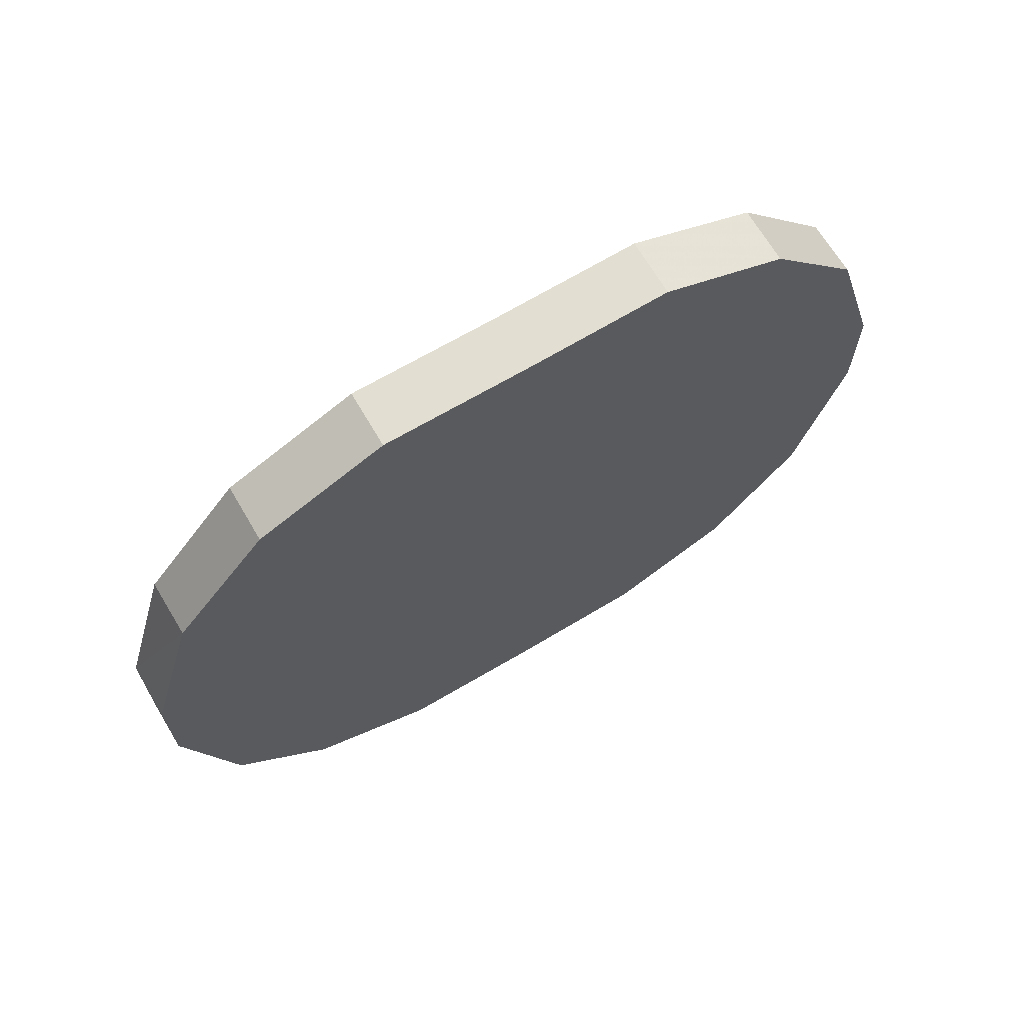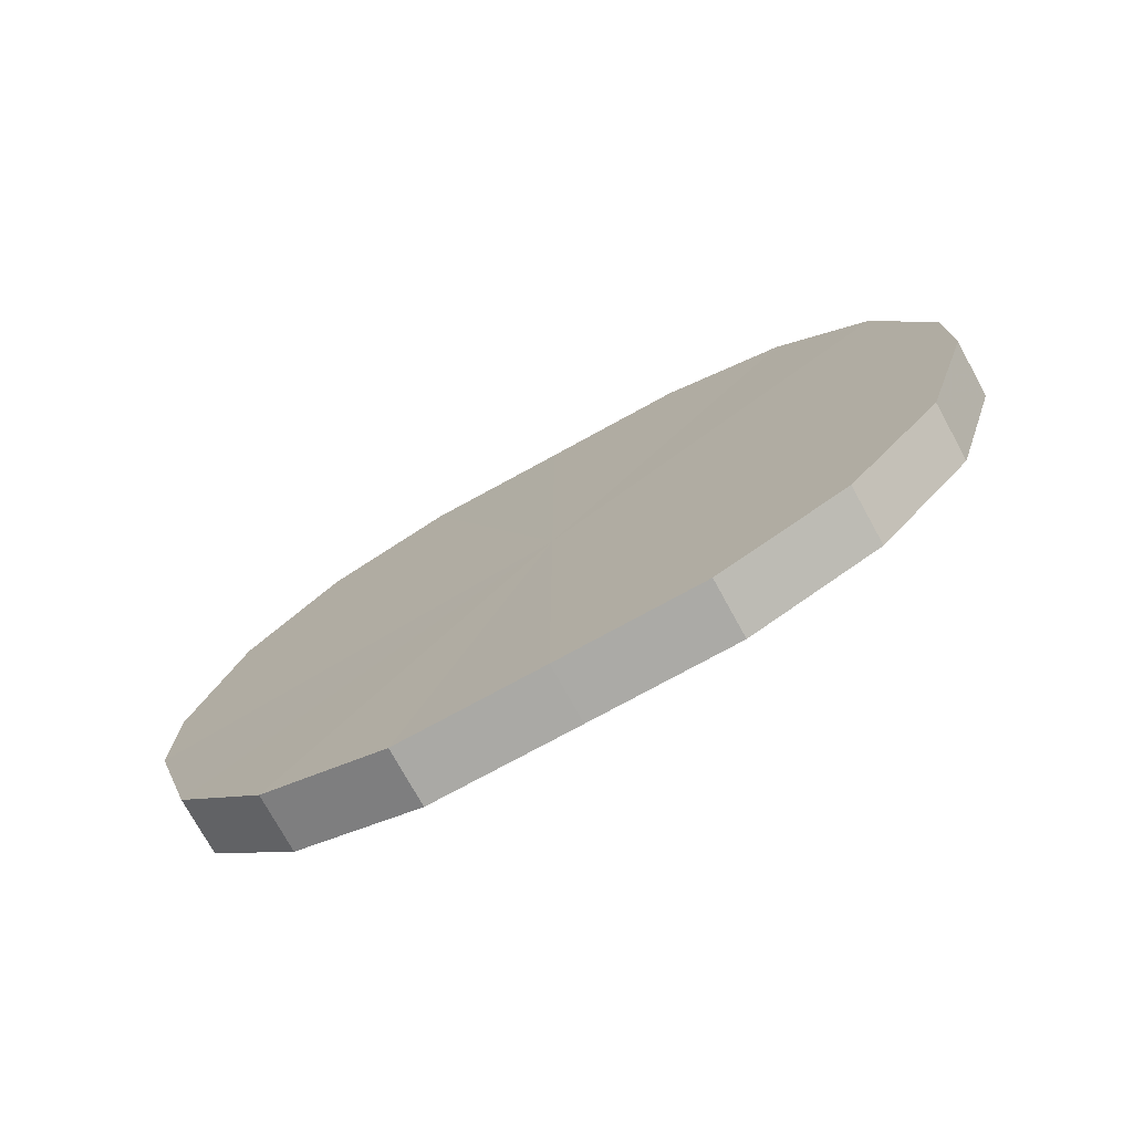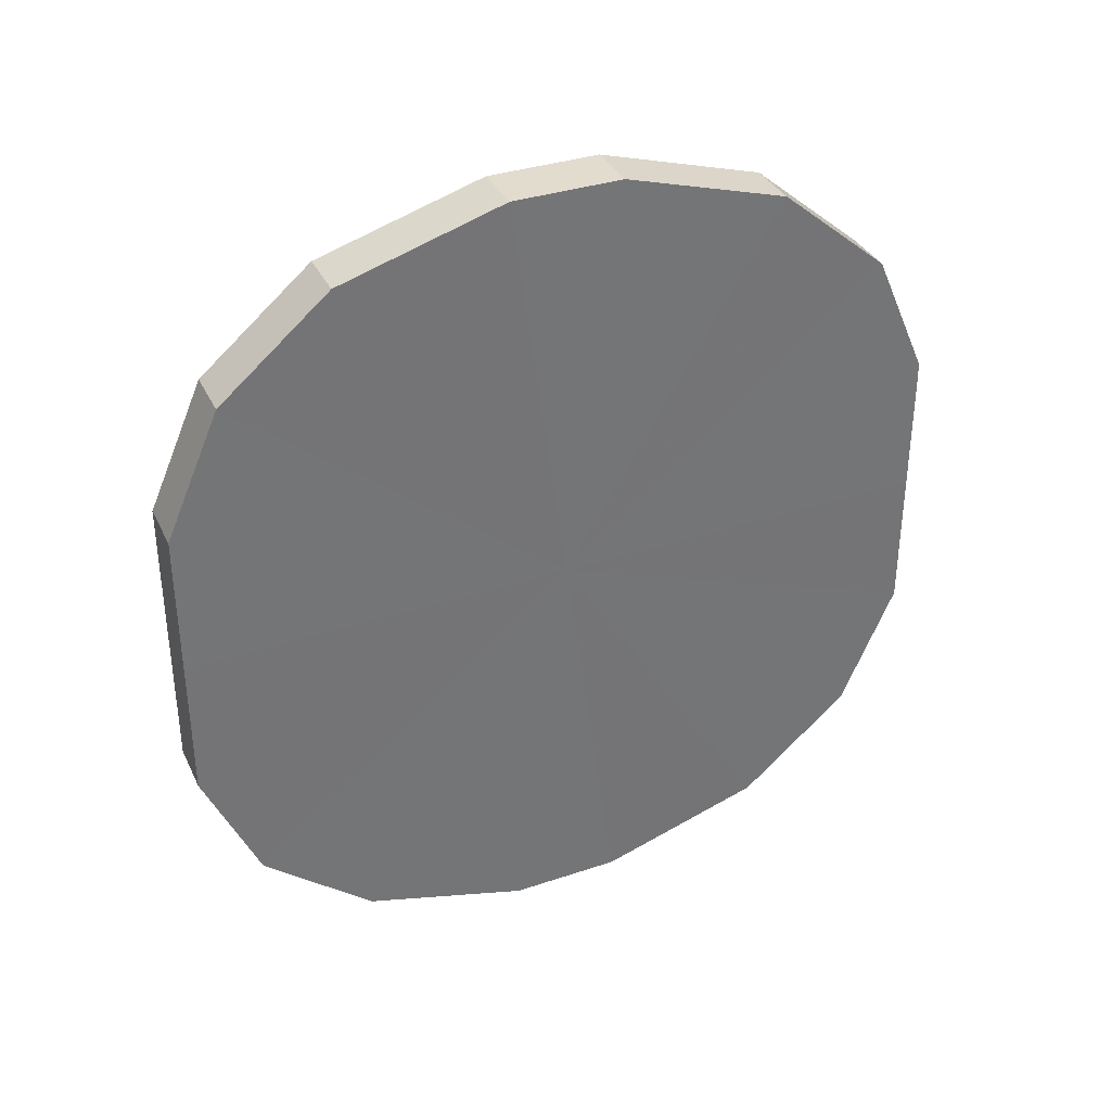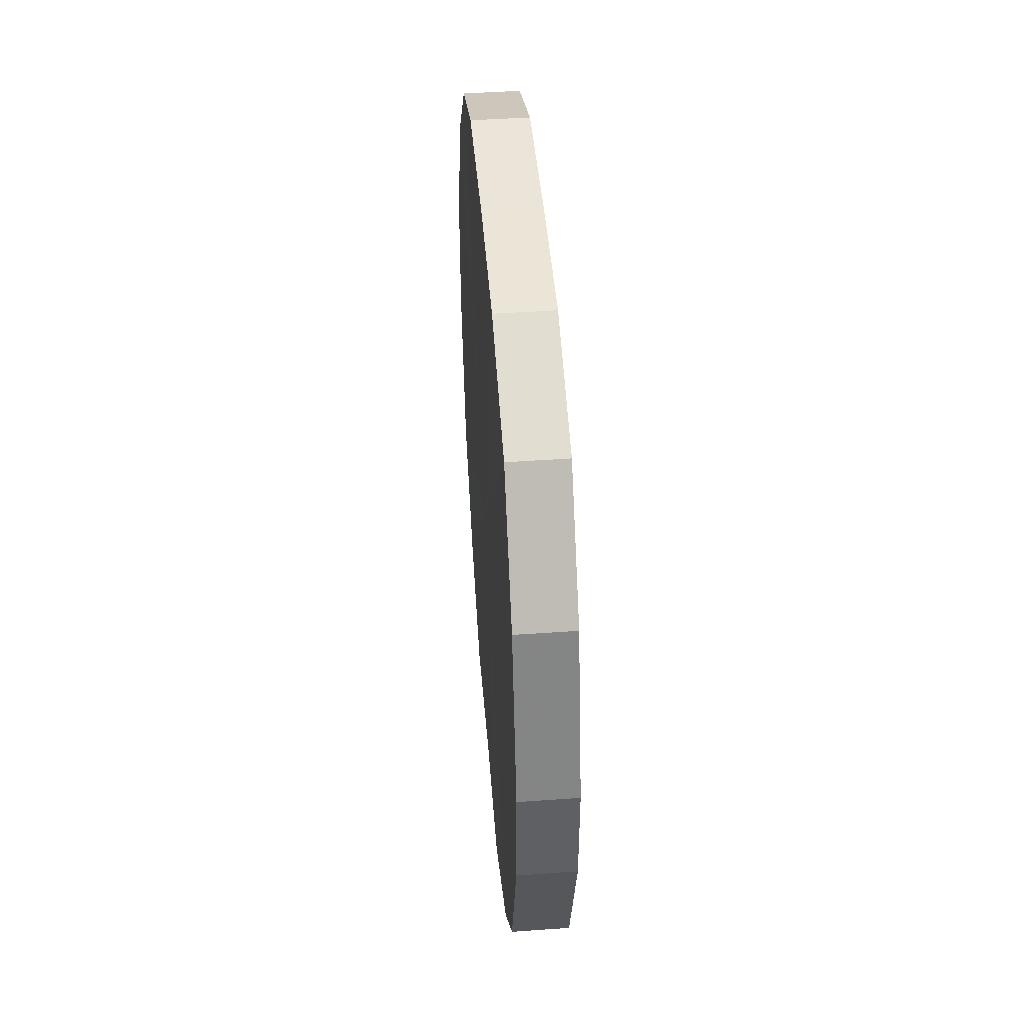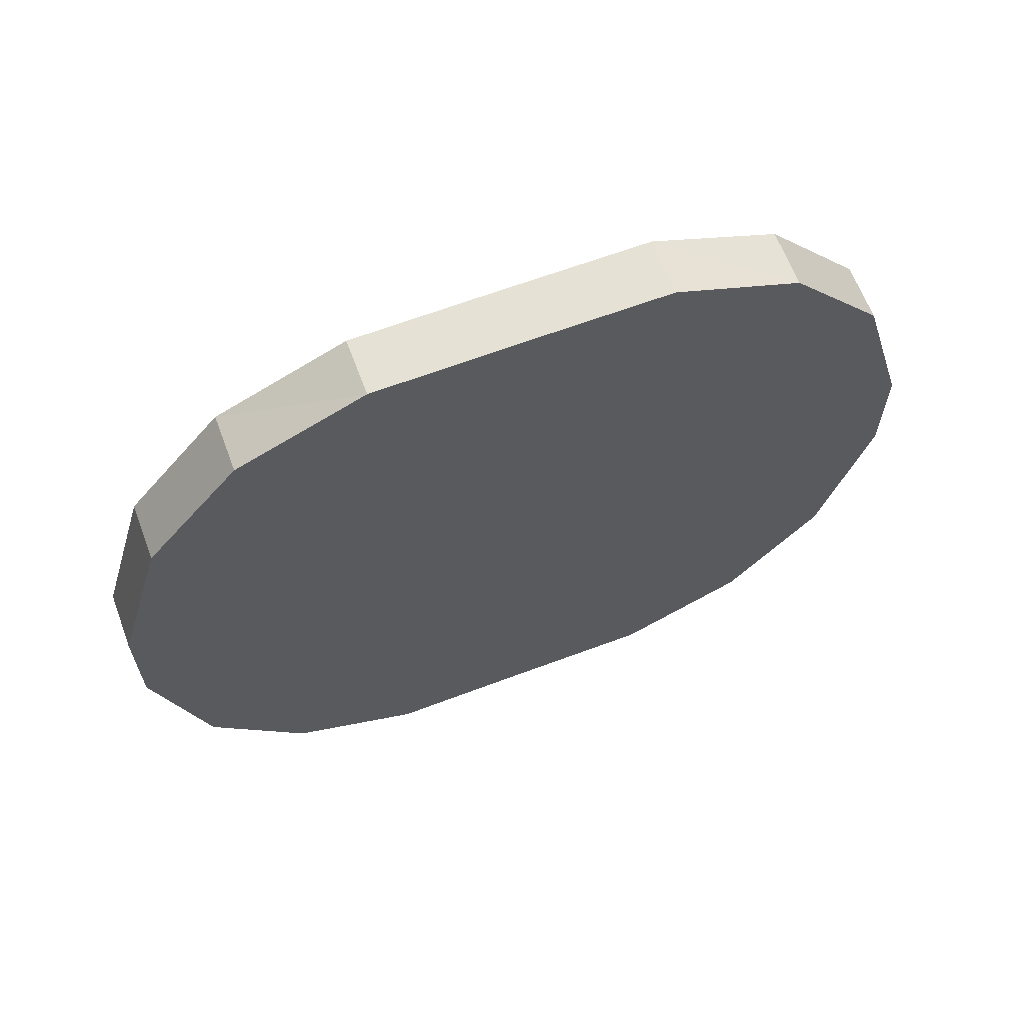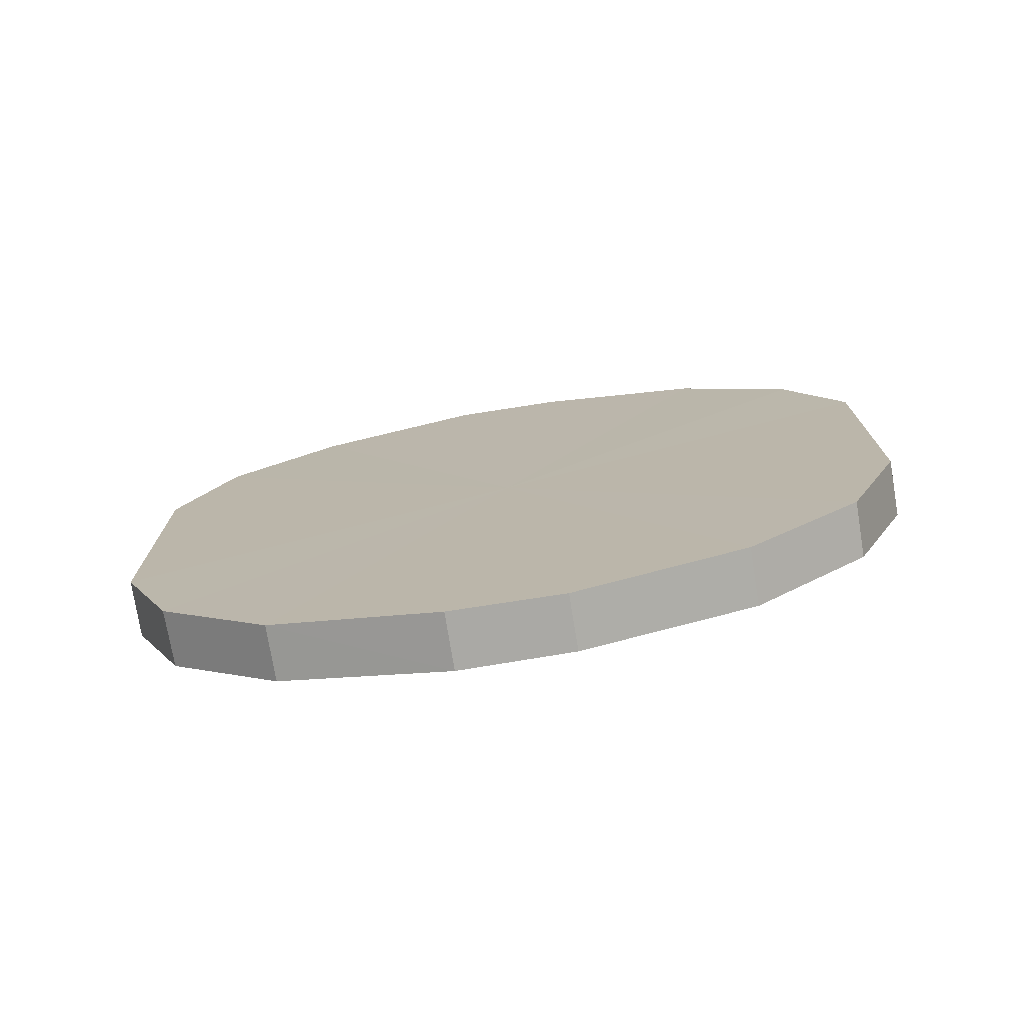
<metadata>
{"format":"obj","ext":"obj","renderer":"f3d","projection":"perspective","resolution":1024,"background":"white","views":[{"elev":67.9,"azim":-120.8,"up":"+Y"},{"elev":-75.4,"azim":-61.4,"up":"+Y"},{"elev":35.1,"azim":-114.0,"up":"+Z"},{"elev":45.5,"azim":175.5,"up":"+Y"},{"elev":64.1,"azim":69.2,"up":"+Y"},{"elev":-75.1,"azim":-80.6,"up":"+Z"}]}
</metadata>
<code>
o 16954
v 2202 1865 7.53
v 2202 1865 7.556
v 2202 1865 7.53
v 2202 1865 7.578
v 2202 1865 7.556
v 2202 1865 7.504
v 2202 1865 7.504
v 2202 1865 7.595
v 2202 1865 7.578
v 2202 1865 7.482
v 2202 1865 7.482
v 2202 1865 7.604
v 2202 1865 7.595
v 2202 1865 7.465
v 2202 1865 7.465
v 2202 1866 7.604
v 2202 1865 7.604
v 2202 1865 7.456
v 2202 1865 7.456
v 2202 1866 7.595
v 2202 1866 7.604
v 2202 1866 7.456
v 2202 1866 7.456
v 2202 1866 7.578
v 2202 1866 7.595
v 2202 1866 7.465
v 2202 1866 7.465
v 2202 1866 7.556
v 2202 1866 7.578
v 2202 1866 7.482
v 2202 1866 7.482
v 2202 1866 7.53
v 2202 1866 7.556
v 2202 1866 7.504
v 2202 1866 7.504
v 2202 1866 7.53
v 2202 1865 7.53
v 2202 1865 7.556
v 2202 1865 7.556
v 2202 1865 7.578
v 2202 1865 7.578
v 2202 1865 7.504
v 2202 1865 7.53
v 2202 1865 7.482
v 2202 1865 7.504
v 2202 1865 7.595
v 2202 1865 7.595
v 2202 1865 7.465
v 2202 1865 7.482
v 2202 1865 7.456
v 2202 1865 7.465
v 2202 1865 7.604
v 2202 1865 7.604
v 2202 1866 7.456
v 2202 1865 7.456
v 2202 1866 7.465
v 2202 1866 7.456
v 2202 1866 7.604
v 2202 1866 7.604
v 2202 1866 7.482
v 2202 1866 7.465
v 2202 1866 7.504
v 2202 1866 7.482
v 2202 1866 7.595
v 2202 1866 7.595
v 2202 1866 7.53
v 2202 1866 7.504
v 2202 1866 7.556
v 2202 1866 7.53
v 2202 1866 7.578
v 2202 1866 7.578
v 2202 1866 7.556
v 2202 1866 7.53
v 2202 1865 7.556
v 2202 1865 7.53
v 2202 1865 7.578
v 2202 1865 7.504
v 2202 1865 7.595
v 2202 1865 7.482
v 2202 1865 7.604
v 2202 1865 7.465
v 2202 1866 7.604
v 2202 1865 7.456
v 2202 1866 7.595
v 2202 1866 7.456
v 2202 1866 7.578
v 2202 1866 7.465
v 2202 1866 7.556
v 2202 1866 7.482
v 2202 1866 7.53
v 2202 1866 7.504
v 2202 1866 7.53
v 2202 1865 7.53
v 2202 1865 7.556
v 2202 1865 7.504
v 2202 1865 7.578
v 2202 1865 7.482
v 2202 1865 7.595
v 2202 1865 7.465
v 2202 1865 7.604
v 2202 1865 7.456
v 2202 1866 7.604
v 2202 1866 7.456
v 2202 1866 7.595
v 2202 1866 7.465
v 2202 1866 7.578
v 2202 1866 7.482
v 2202 1866 7.556
v 2202 1866 7.504
v 2202 1866 7.53
f 1 2 3
f 2 4 5
f 6 1 7
f 4 8 9
f 10 6 11
f 8 12 13
f 14 10 15
f 12 16 17
f 18 14 19
f 16 20 21
f 22 18 23
f 20 24 25
f 26 22 27
f 24 28 29
f 30 26 31
f 28 32 33
f 34 30 35
f 32 34 36
f 37 38 39
f 39 40 41
f 42 43 37
f 44 45 42
f 41 46 47
f 48 49 44
f 50 51 48
f 47 52 53
f 54 55 50
f 56 57 54
f 53 58 59
f 60 61 56
f 62 63 60
f 59 64 65
f 66 67 62
f 68 69 66
f 65 70 71
f 71 72 68
f 73 74 75
f 73 76 74
f 73 75 77
f 73 78 76
f 73 77 79
f 73 80 78
f 73 79 81
f 73 82 80
f 73 81 83
f 73 84 82
f 73 83 85
f 73 86 84
f 73 85 87
f 73 88 86
f 73 87 89
f 73 90 88
f 73 89 91
f 73 91 90
f 92 93 94
f 92 95 93
f 92 94 96
f 92 97 95
f 92 96 98
f 92 99 97
f 92 98 100
f 92 101 99
f 92 100 102
f 92 103 101
f 92 102 104
f 92 105 103
f 92 104 106
f 92 107 105
f 92 106 108
f 92 109 107
f 92 108 110
f 92 110 109

</code>
